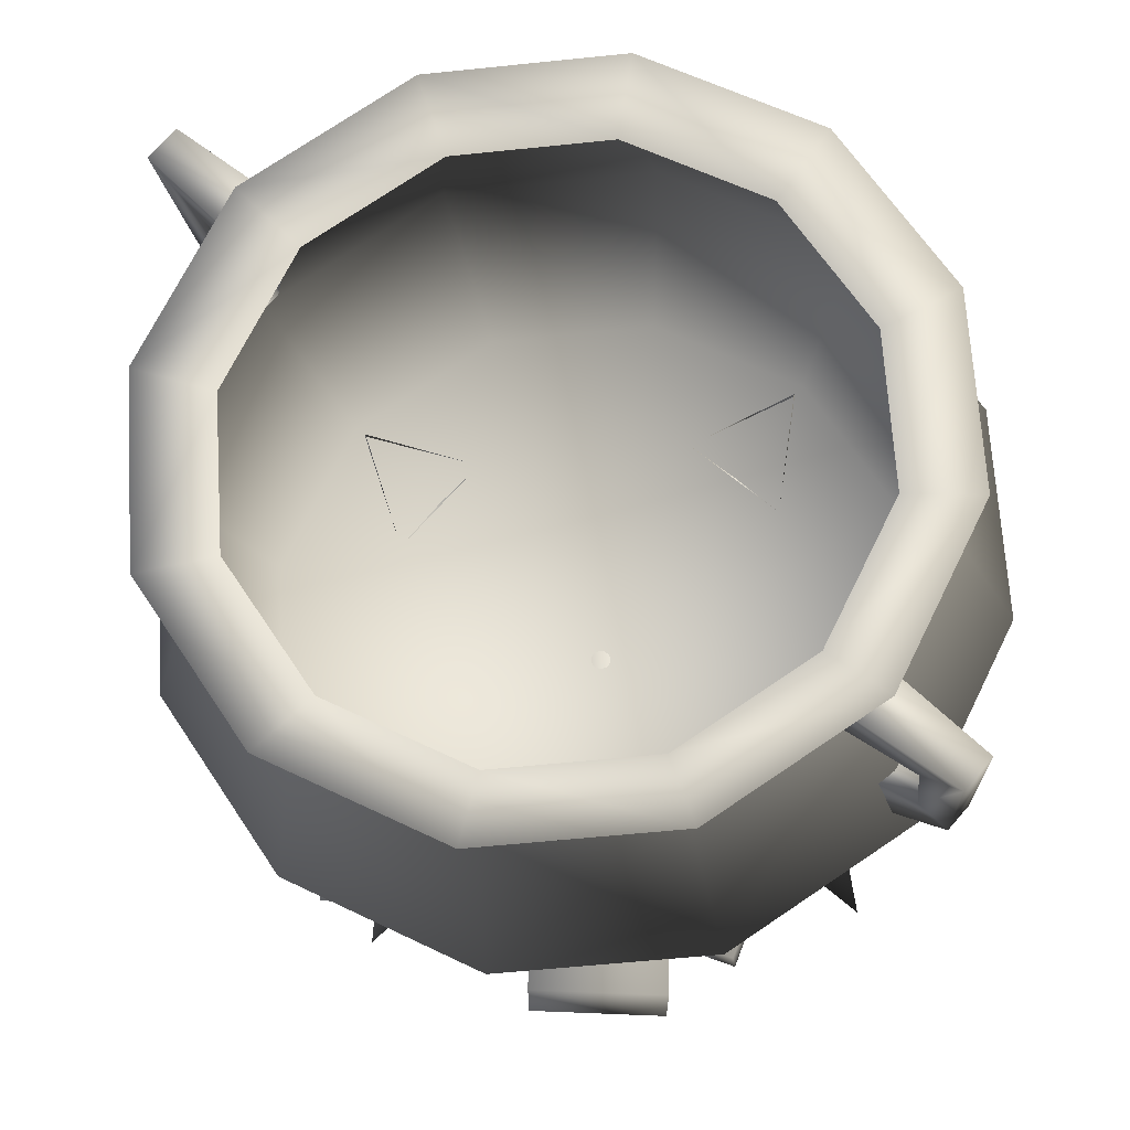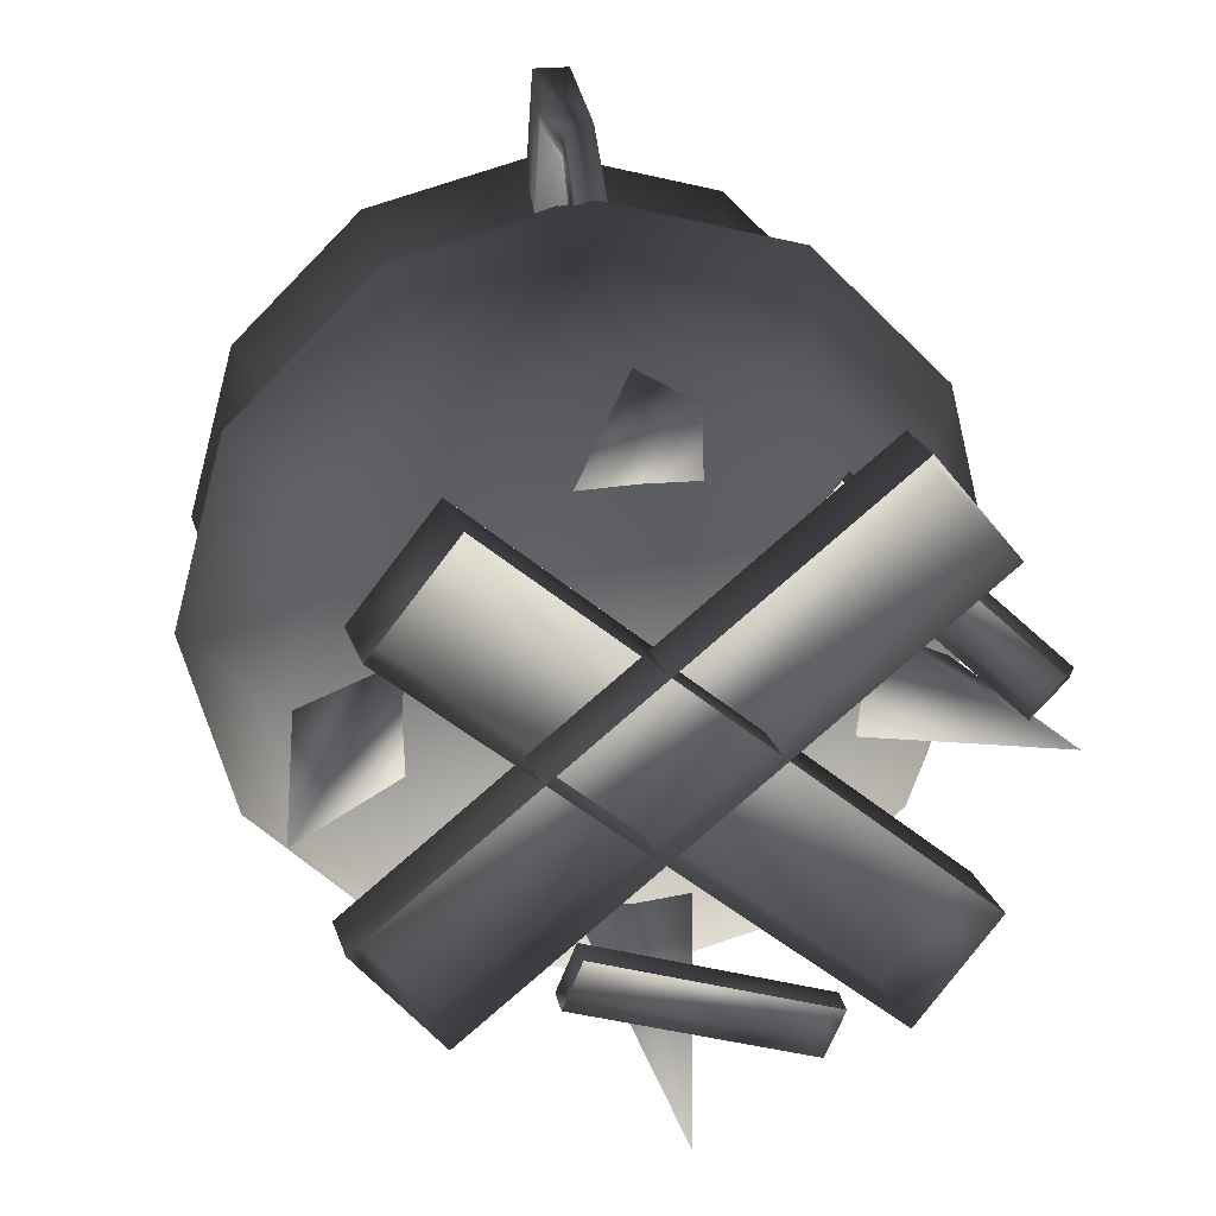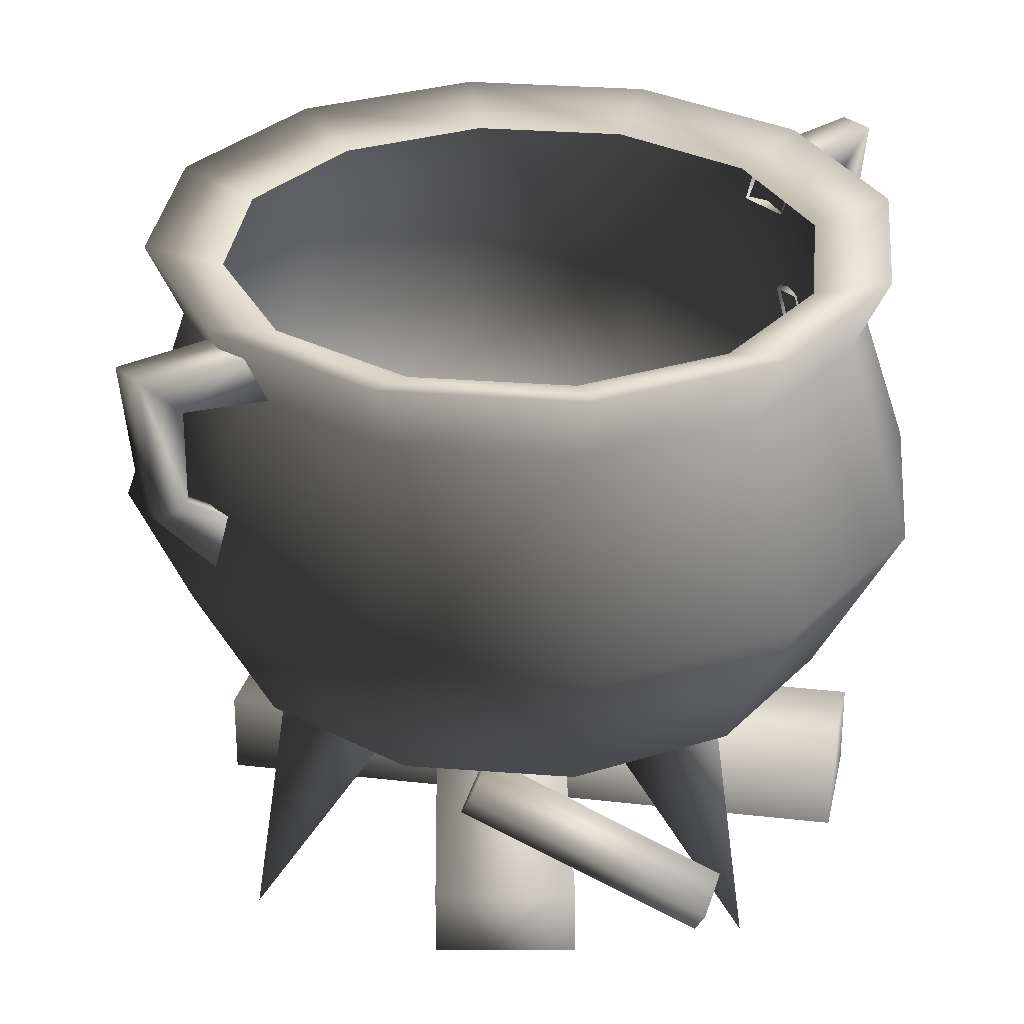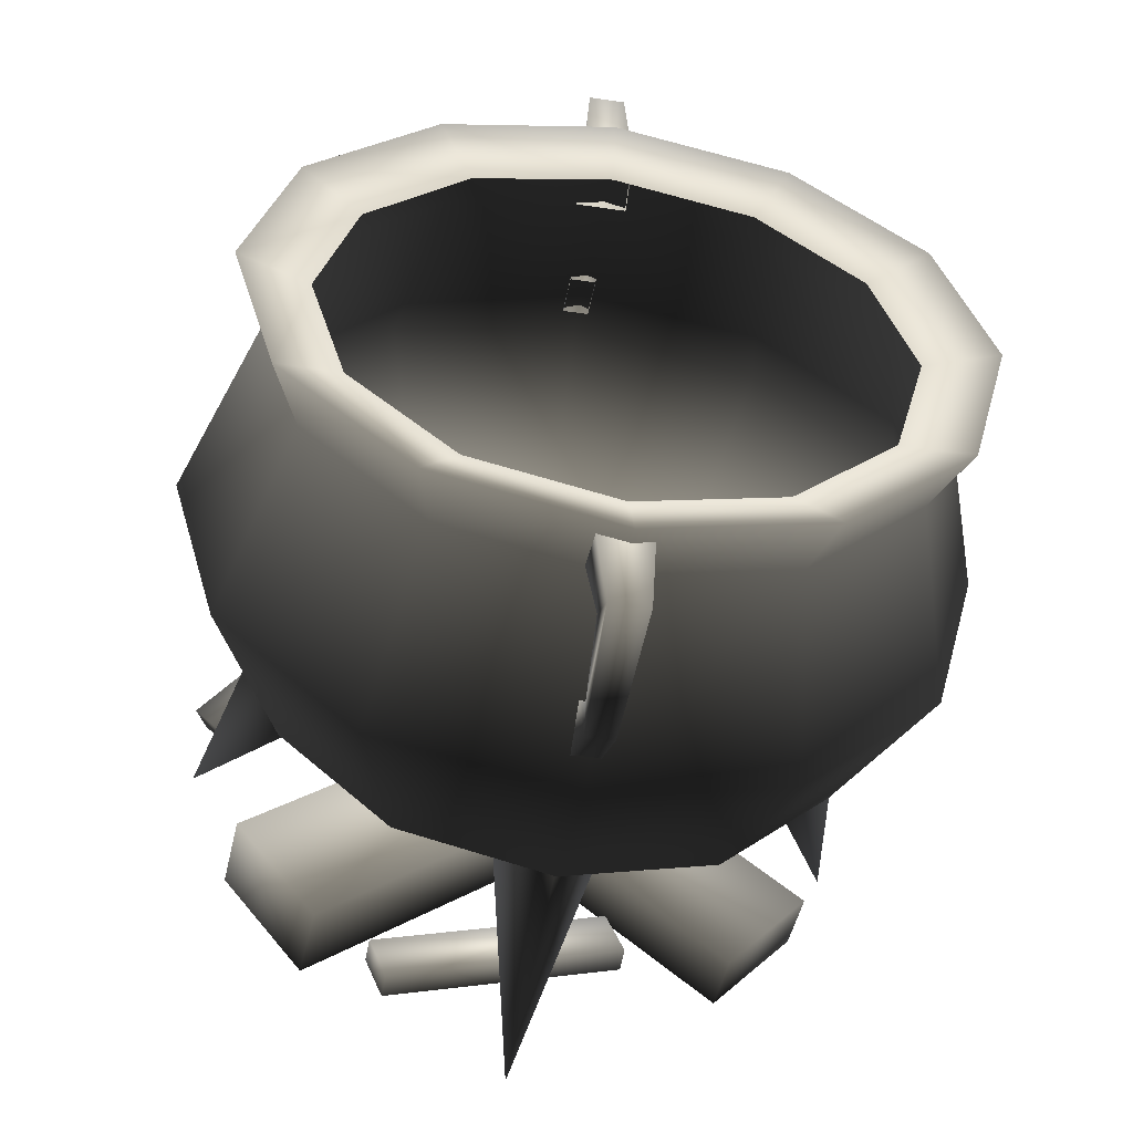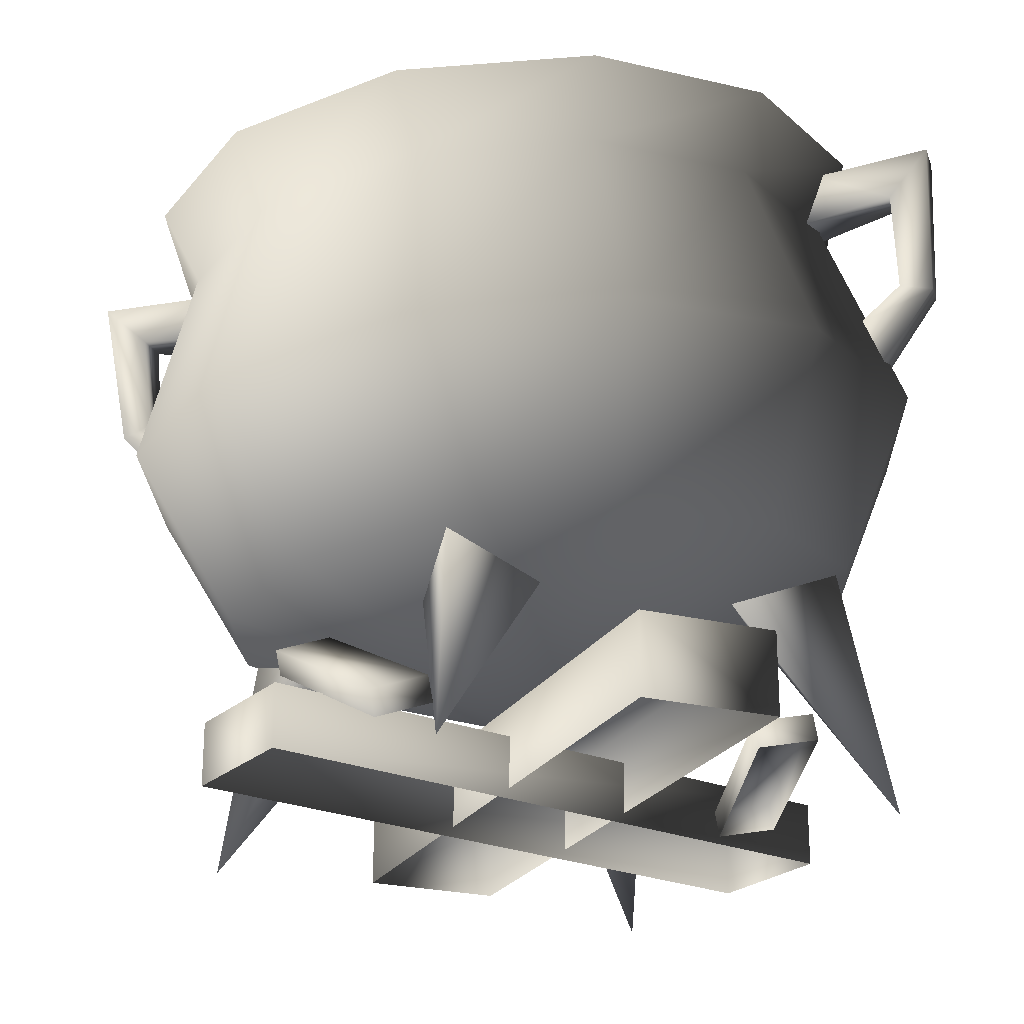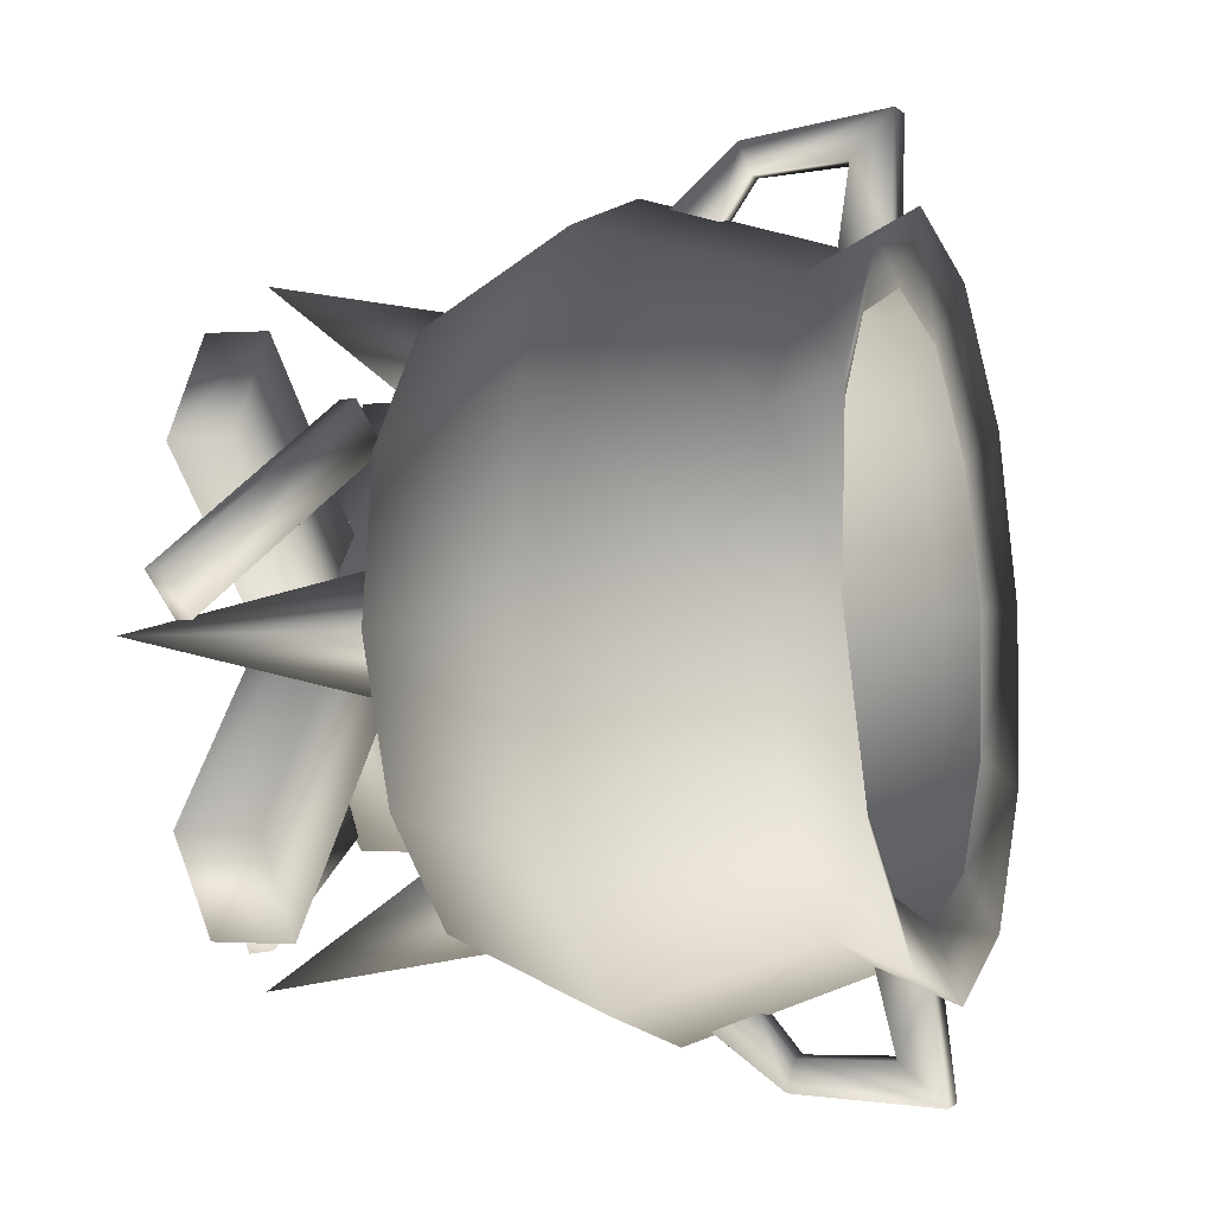
<metadata>
{"format":"obj","ext":"obj","renderer":"f3d","projection":"perspective","resolution":1024,"background":"white","views":[{"elev":67.1,"azim":131.3,"up":"+Y"},{"elev":22.6,"azim":-15.5,"up":"+Z"},{"elev":26.2,"azim":50.8,"up":"+Y"},{"elev":-51.0,"azim":166.9,"up":"+Z"},{"elev":-23.8,"azim":106.5,"up":"+Y"},{"elev":-0.9,"azim":105.0,"up":"+Z"}]}
</metadata>
<code>
v 0.2706 0.02296 -0.1832
v 0.2706 0.1007 -0.1832
v -0.1954 0.1007 0.2138
v -0.1053 0.01314 -0.1668
v 0.1284 0.04245 -0.2495
v -0.1045 0.03713 -0.1633
v 0.1277 0.01846 -0.2531
v 0.1284 0.04245 -0.2495
v 0.1107 0.0262 -0.3022
v 0.1115 0.05019 -0.2987
v 0.1277 0.01846 -0.2531
v -0.1045 0.03713 -0.1633
v 0.1115 0.05019 -0.2987
v -0.1215 0.04488 -0.2125
v 0.1284 0.04245 -0.2495
v -0.1053 0.01314 -0.1668
v -0.1215 0.04488 -0.2125
v -0.1222 0.02089 -0.216
v -0.1045 0.03713 -0.1633
v -0.1222 0.02089 -0.216
v 0.1115 0.05019 -0.2987
v 0.1107 0.0262 -0.3022
v -0.1215 0.04488 -0.2125
v 0.1466 0.1241 0.1863
v 0.3237 0.03388 0.0353
v 0.1601 0.1442 0.1863
v 0.3101 0.01377 0.0353
v 0.3237 0.03388 0.0353
v 0.2845 0.03105 -0.007226
v 0.2981 0.05116 -0.007226
v 0.3101 0.01377 0.0353
v 0.1601 0.1442 0.1863
v 0.2981 0.05116 -0.007226
v 0.1345 0.1615 0.1438
v 0.3237 0.03388 0.0353
v 0.1466 0.1241 0.1863
v 0.1345 0.1615 0.1438
v 0.1209 0.1414 0.1438
v 0.1601 0.1442 0.1863
v 0.1209 0.1414 0.1438
v 0.2981 0.05116 -0.007226
v 0.2845 0.03105 -0.007226
v 0.1345 0.1615 0.1438
v 0.2634 0.01263 0.1443
v -0.2186 0.07241 -0.2331
v 0.2634 0.07241 0.1443
v -0.2186 0.01263 -0.2331
v -0.2186 0.07241 -0.2331
v -0.301 0.01263 -0.1332
v -0.301 0.07241 -0.1332
v -0.2186 0.01263 -0.2331
v 0.2634 0.07241 0.1443
v -0.301 0.07241 -0.1332
v 0.181 0.07241 0.2442
v -0.2186 0.07241 -0.2331
v 0.2634 0.01263 0.1443
v 0.181 0.07241 0.2442
v 0.181 0.01263 0.2442
v 0.2634 0.07241 0.1443
v 0.181 0.01263 0.2442
v -0.301 0.07241 -0.1332
v -0.301 0.01263 -0.1332
v 0.181 0.07241 0.2442
v 0.1891 0.02296 -0.2839
v -0.2769 0.1007 0.1132
v 0.1891 0.1007 -0.2839
v -0.2769 0.02296 0.1132
v -0.2769 0.1007 0.1132
v -0.1954 0.02296 0.2138
v -0.1954 0.1007 0.2138
v -0.2769 0.02296 0.1132
v 0.1891 0.1007 -0.2839
v -0.1954 0.1007 0.2138
v 0.2706 0.1007 -0.1832
v -0.2769 0.1007 0.1132
v 0.1891 0.02296 -0.2839
v 0.2706 0.1007 -0.1832
v 0.2706 0.02296 -0.1832
v 0.1891 0.1007 -0.2839
v -0.1954 0.02296 0.2138
v 0.02237 0.4245 -0.3669
v -0.003899 0.4263 -0.3669
v 0.001141 0.4984 -0.4197
v 0.3148 -0.008392 -0.02025
v 0.2776 0.1993 -0.01554
v 0.1838 0.1652 0.03681
v 0.185 0.1716 -0.07326
v -0.3469 -0.008392 -0.02025
v -0.2121 0.1994 -0.07326
v -0.2118 0.1929 0.03681
v -0.3 0.2396 -0.01554
v -0.01675 -0.008392 0.3099
v -0.01256 0.2044 0.2732
v -0.06912 0.1754 0.1801
v 0.04091 0.1683 0.1809
v -0.01675 -0.008392 -0.3518
v 0.04237 0.1891 -0.2165
v -0.06767 0.1961 -0.2158
v -0.01045 0.2346 -0.305
v -0.003164 0.4368 0.3456
v 0.02511 0.4636 0.3888
v 0.02311 0.435 0.3456
v -0.001159 0.4655 0.3888
v 0.03738 0.5551 0.3961
v 0.001872 0.5576 0.3961
v 0.04291 0.5446 0.3109
v -0.007099 0.5481 0.3109
v -0.006552 0.3884 0.3587
v -0.001159 0.4655 0.3888
v -0.003164 0.4368 0.3456
v -0.001924 0.4545 0.4187
v 0.001872 0.5576 0.3961
v 0.004705 0.5981 0.4394
v -0.007099 0.5481 0.3109
v -0.003806 0.5952 0.3297
v 0.01972 0.3865 0.3587
v -0.001924 0.4545 0.4187
v -0.006552 0.3884 0.3587
v 0.02435 0.4527 0.4187
v 0.004705 0.5981 0.4394
v 0.04021 0.5957 0.4394
v -0.003806 0.5952 0.3297
v 0.0462 0.5917 0.3297
v 0.02311 0.435 0.3456
v 0.02435 0.4527 0.4187
v 0.01972 0.3865 0.3587
v 0.02511 0.4636 0.3888
v 0.04021 0.5957 0.4394
v 0.03738 0.5551 0.3961
v 0.0462 0.5917 0.3297
v 0.04291 0.5446 0.3109
v 0.007865 0.6433 -0.4252
v -0.004856 0.5802 -0.3027
v -0.001444 0.629 -0.3165
v 0.004733 0.5985 -0.3864
v 0.001141 0.4984 -0.4197
v 0.001684 0.5061 -0.3888
v -0.003899 0.4263 -0.3669
v -0.0006255 0.4731 -0.3489
v 0.04515 0.5767 -0.3027
v 0.04024 0.5961 -0.3864
v 0.001684 0.5061 -0.3888
v 0.02796 0.5043 -0.3888
v -0.0006255 0.4731 -0.3489
v 0.02565 0.4713 -0.3489
v 0.04856 0.6255 -0.3165
v 0.04337 0.6409 -0.4252
v 0.02796 0.5043 -0.3888
v 0.02741 0.4965 -0.4197
v 0.02565 0.4713 -0.3489
v 0.02237 0.4245 -0.3669
v -0.2591 0.6294 0.006573
v -0.2814 0.6442 0.1817
v -0.2224 0.6195 0.1456
v -0.3273 0.6566 0.007745
v -0.2213 0.634 -0.1325
v -0.2801 0.6624 -0.1662
v -0.1193 0.6323 -0.2342
v -0.1524 0.6602 -0.2936
v 0.01974 0.6245 -0.2715
v 0.02155 0.6504 -0.3402
v 0.1585 0.6128 -0.2342
v 0.1952 0.6359 -0.2936
v 0.2598 0.6004 -0.1325
v 0.3219 0.6203 -0.1662
v 0.2965 0.5905 0.006573
v 0.3678 0.6079 0.007745
v 0.2588 0.5859 0.1456
v 0.3206 0.6021 0.1817
v 0.1567 0.5877 0.2474
v 0.193 0.6043 0.3091
v 0.0177 0.5954 0.2847
v 0.01901 0.6141 0.3557
v -0.1211 0.6071 0.2474
v -0.1546 0.6287 0.3091
v 0.3311 0.3433 0.1847
v 0.3828 0.3497 -0.005703
v 0.3317 0.5412 0.004125
v 0.2899 0.5525 -0.1542
v 0.3325 0.3632 -0.1961
v 0.1746 0.5666 -0.2701
v 0.1938 0.3802 -0.3355
v 0.01662 0.5799 -0.3125
v 0.003772 0.3962 -0.3865
v -0.1417 0.5887 -0.2701
v -0.1866 0.4068 -0.3355
v -0.2579 0.5908 -0.1542
v 0.3219 0.6203 -0.1662
v 0.1952 0.6359 -0.2936
v 0.02155 0.6504 -0.3402
v -0.1524 0.6602 -0.2936
v -0.2801 0.6624 -0.1662
v -0.3273 0.6566 0.007745
v 0.2888 0.5359 0.1624
v 0.3678 0.6079 0.007745
v 0.3206 0.6021 0.1817
v 0.1726 0.538 0.2783
v 0.1914 0.3457 0.3241
v 0.000987 0.3564 0.3751
v -0.0124 0.2018 0.285
v -0.1626 0.2144 0.2447
v -0.01973 0.09706 -0.02231
v -0.2722 0.2279 0.1345
v -0.3119 0.2386 -0.01598
v 0.1381 0.1934 0.2447
v 0.2485 0.1915 0.1345
v 0.2893 0.1965 -0.01598
v 0.2496 0.2072 -0.1665
v 0.14 0.2207 -0.2766
v -0.0102 0.2333 -0.3169
v -0.1607 0.2417 -0.2766
v -0.2711 0.2436 -0.1665
v -0.3264 0.4093 -0.1961
v -0.378 0.4029 -0.005703
v -0.3278 0.3894 0.1847
v -0.189 0.3723 0.3241
v -0.3008 0.5855 0.004125
v -0.259 0.5742 0.1624
v -0.1437 0.5601 0.2783
v 0.0143 0.5468 0.3207
v -0.2814 0.6442 0.1817
v -0.1546 0.6287 0.3091
v 0.01901 0.6141 0.3557
v 0.193 0.6043 0.3091
v 0.04337 0.6409 -0.4252
v -0.001444 0.629 -0.3165
v 0.04856 0.6255 -0.3165
v 0.007865 0.6433 -0.4252
v 0.02741 0.4965 -0.4197
g TRADESKILL_ALCHEMYCAULDRON_RED
o TRADESKILL_ALCHEMYCAULDRON_RED0
f 1 2 3
f 4 5 6
f 4 7 5
f 8 9 10
f 8 11 9
f 12 13 14
f 12 15 13
f 16 17 18
f 16 19 17
f 20 21 22
f 20 23 21
f 24 25 26
f 24 27 25
f 28 29 30
f 28 31 29
f 32 33 34
f 32 35 33
f 36 37 38
f 36 39 37
f 40 41 42
f 40 43 41
f 44 45 46
f 44 47 45
f 48 49 50
f 48 51 49
f 52 53 54
f 52 55 53
f 56 57 58
f 56 59 57
f 60 61 62
f 60 63 61
f 64 65 66
f 64 67 65
f 68 69 70
f 68 71 69
f 72 73 74
f 72 75 73
f 76 77 78
f 76 79 77
f 1 3 80
o TRADESKILL_ALCHEMYCAULDRON_RED1
f 81 82 83
f 84 85 86
f 84 87 85
f 84 86 87
f 88 89 90
f 88 91 89
f 88 90 91
f 92 93 94
f 92 95 93
f 92 94 95
f 96 97 98
f 96 99 97
f 96 98 99
f 100 101 102
f 100 103 101
f 103 104 101
f 103 105 104
f 105 106 104
f 105 107 106
f 108 109 110
f 108 111 109
f 111 112 109
f 111 113 112
f 113 114 112
f 113 115 114
f 116 117 118
f 116 119 117
f 119 120 117
f 119 121 120
f 121 122 120
f 121 123 122
f 124 125 126
f 124 127 125
f 127 128 125
f 127 129 128
f 129 130 128
f 129 131 130
f 132 133 134
f 132 135 133
f 136 135 132
f 136 137 135
f 138 137 136
f 138 139 137
f 135 140 133
f 135 141 140
f 142 141 135
f 142 143 141
f 144 143 142
f 144 145 143
f 141 146 140
f 141 147 146
f 148 147 141
f 148 149 147
f 150 149 148
f 150 151 149
f 152 153 154
f 152 155 153
f 156 155 152
f 156 157 155
f 158 157 156
f 158 159 157
f 160 159 158
f 160 161 159
f 162 161 160
f 162 163 161
f 164 163 162
f 164 165 163
f 166 165 164
f 166 167 165
f 168 167 166
f 168 169 167
f 170 169 168
f 170 171 169
f 172 171 170
f 172 173 171
f 174 173 172
f 174 175 173
f 154 175 174
f 154 153 175
f 176 177 178
f 177 179 178
f 177 180 179
f 180 181 179
f 180 182 181
f 182 183 181
f 182 184 183
f 184 185 183
f 184 186 185
f 186 187 185
f 178 179 188
f 179 189 188
f 179 181 189
f 181 190 189
f 181 183 190
f 183 191 190
f 183 185 191
f 185 192 191
f 185 187 192
f 187 193 192
f 194 195 196
f 197 194 196
f 198 194 197
f 199 198 197
f 200 198 199
f 201 200 199
f 202 200 201
f 202 201 203
f 202 203 204
f 194 178 195
f 178 188 195
f 198 176 194
f 176 178 194
f 202 205 200
f 202 206 205
f 200 205 198
f 205 176 198
f 205 206 176
f 206 177 176
f 206 207 177
f 207 180 177
f 207 208 180
f 208 182 180
f 208 209 182
f 209 184 182
f 209 210 184
f 210 186 184
f 202 209 208
f 202 208 207
f 202 207 206
f 202 210 209
f 202 211 210
f 202 212 211
f 202 204 212
f 210 211 186
f 211 213 186
f 211 212 213
f 212 214 213
f 212 204 214
f 204 215 214
f 204 203 215
f 203 216 215
f 203 201 216
f 201 199 216
f 186 213 187
f 213 217 187
f 213 214 217
f 214 218 217
f 214 215 218
f 215 219 218
f 215 216 219
f 216 220 219
f 216 199 220
f 199 197 220
f 187 217 193
f 217 221 193
f 217 218 221
f 218 222 221
f 218 219 222
f 219 223 222
f 219 220 223
f 220 224 223
f 220 197 224
f 197 196 224
f 225 226 227
f 225 228 226
f 229 228 225
f 229 83 228
f 81 83 229

</code>
